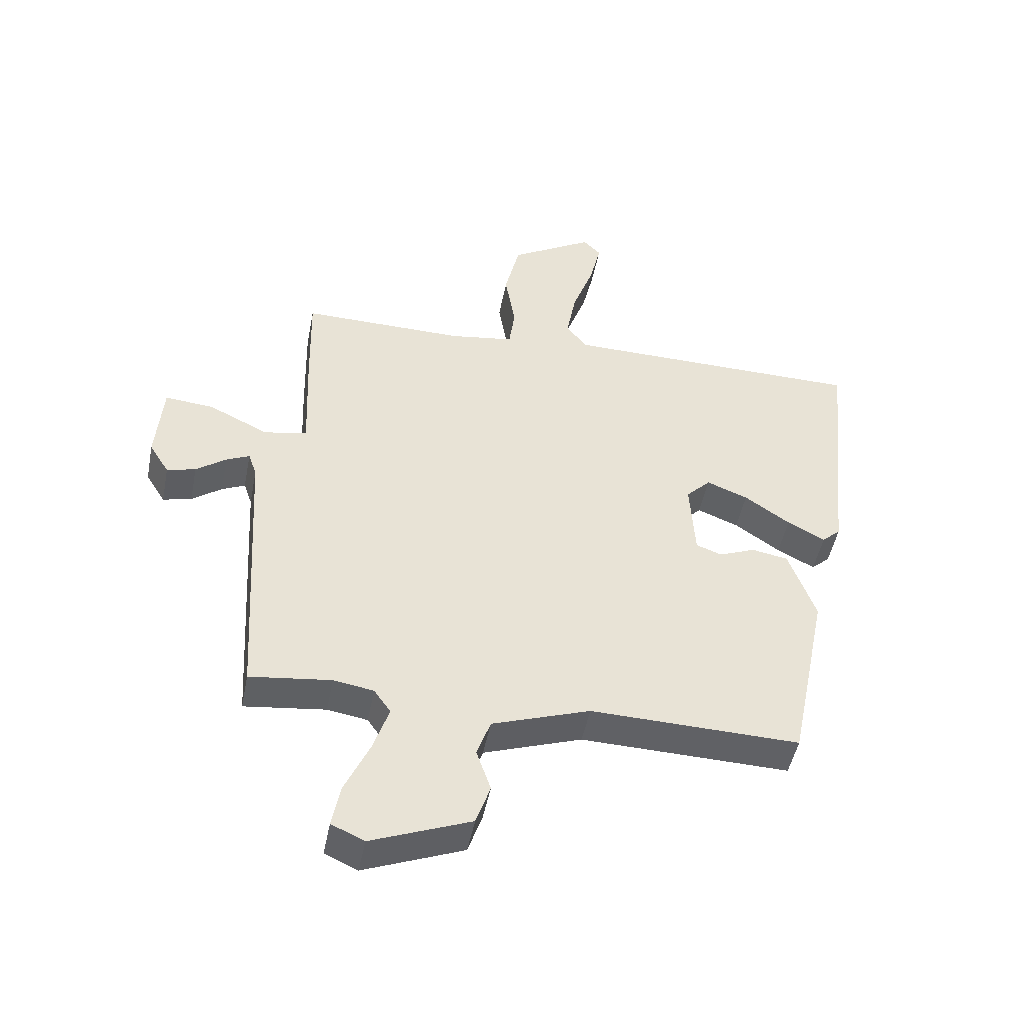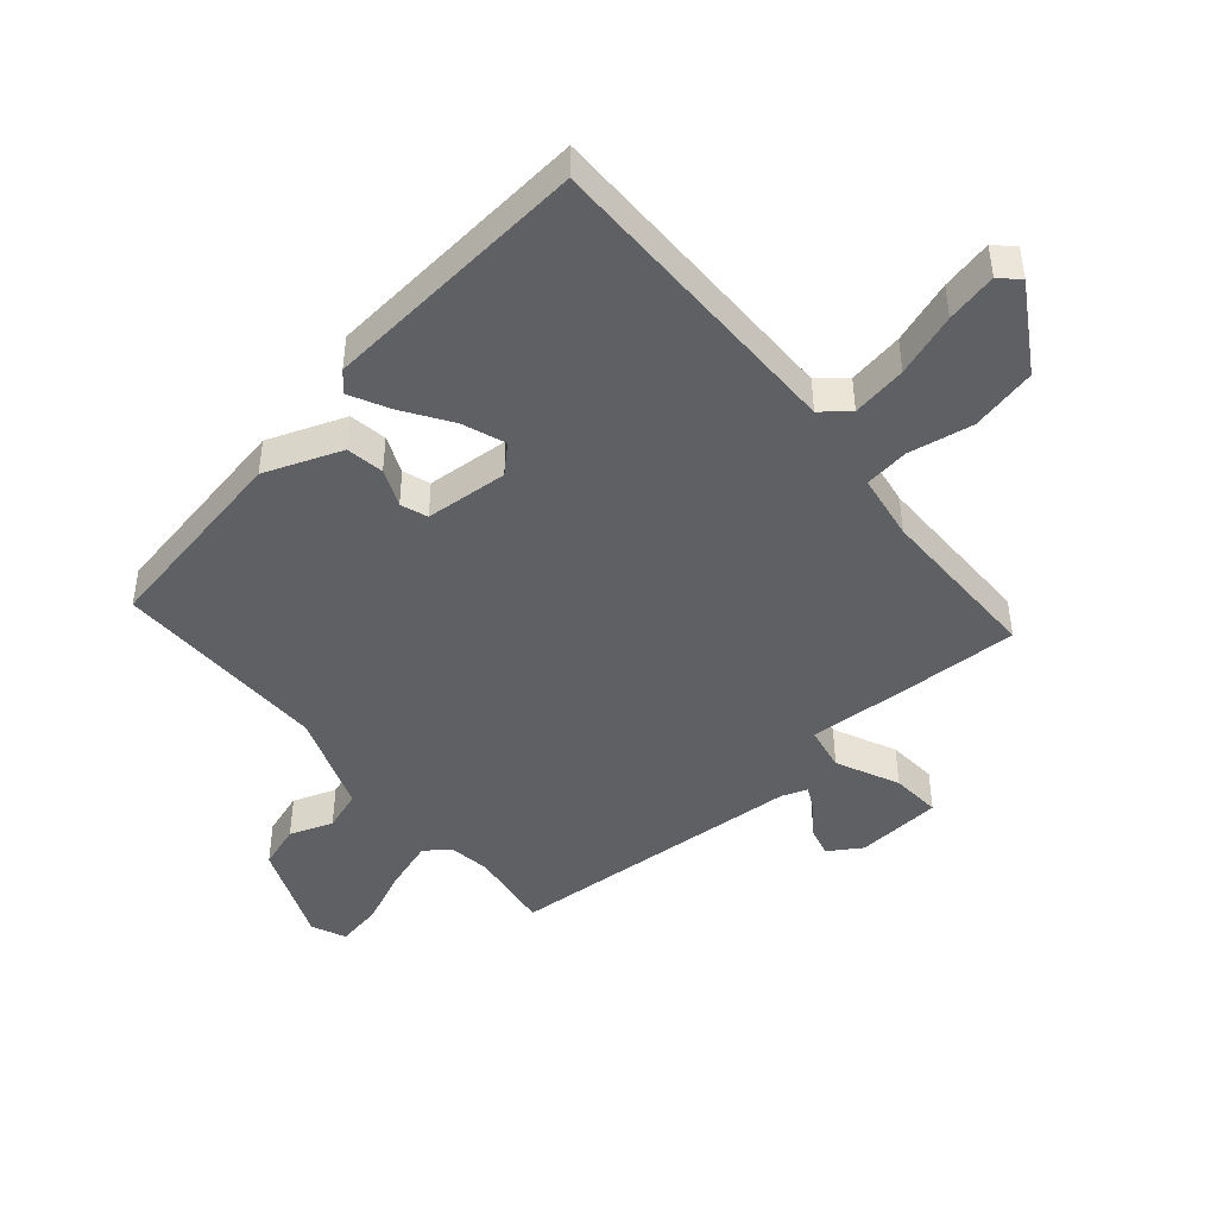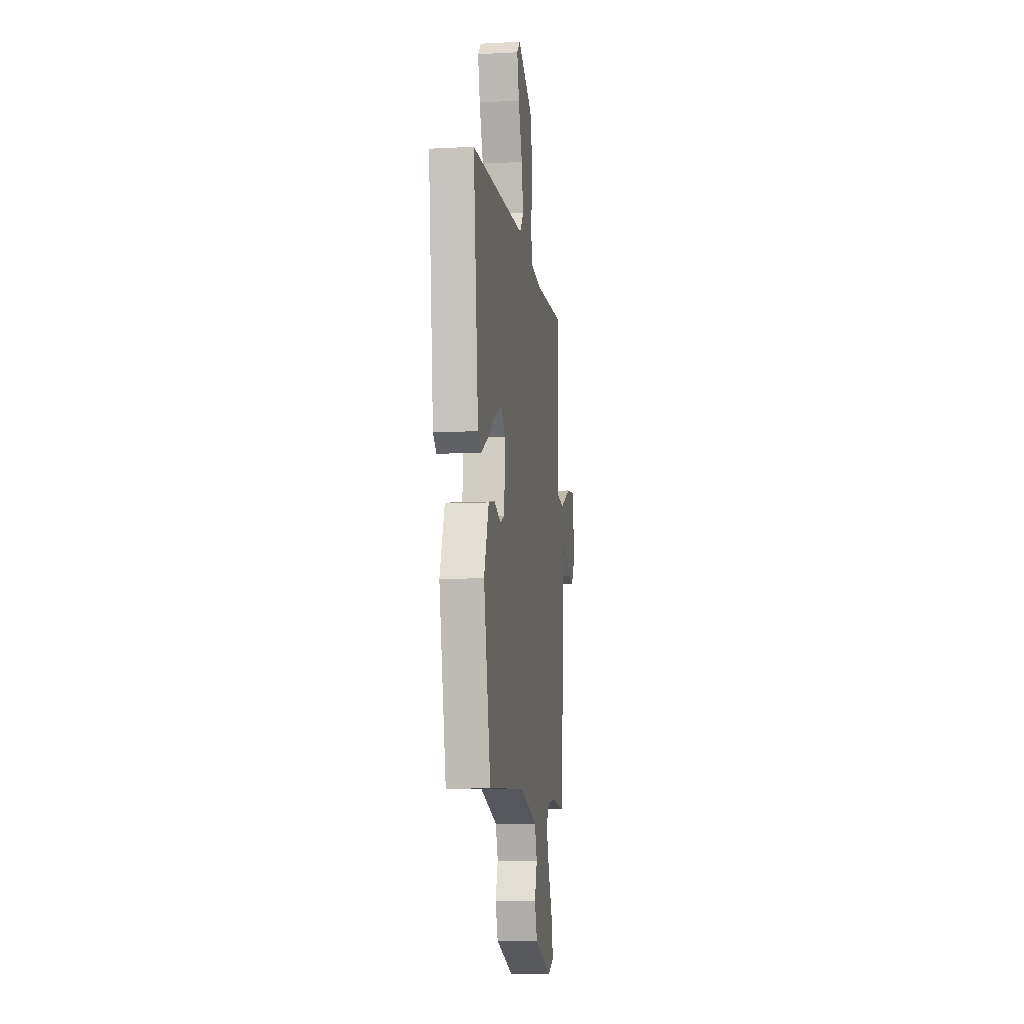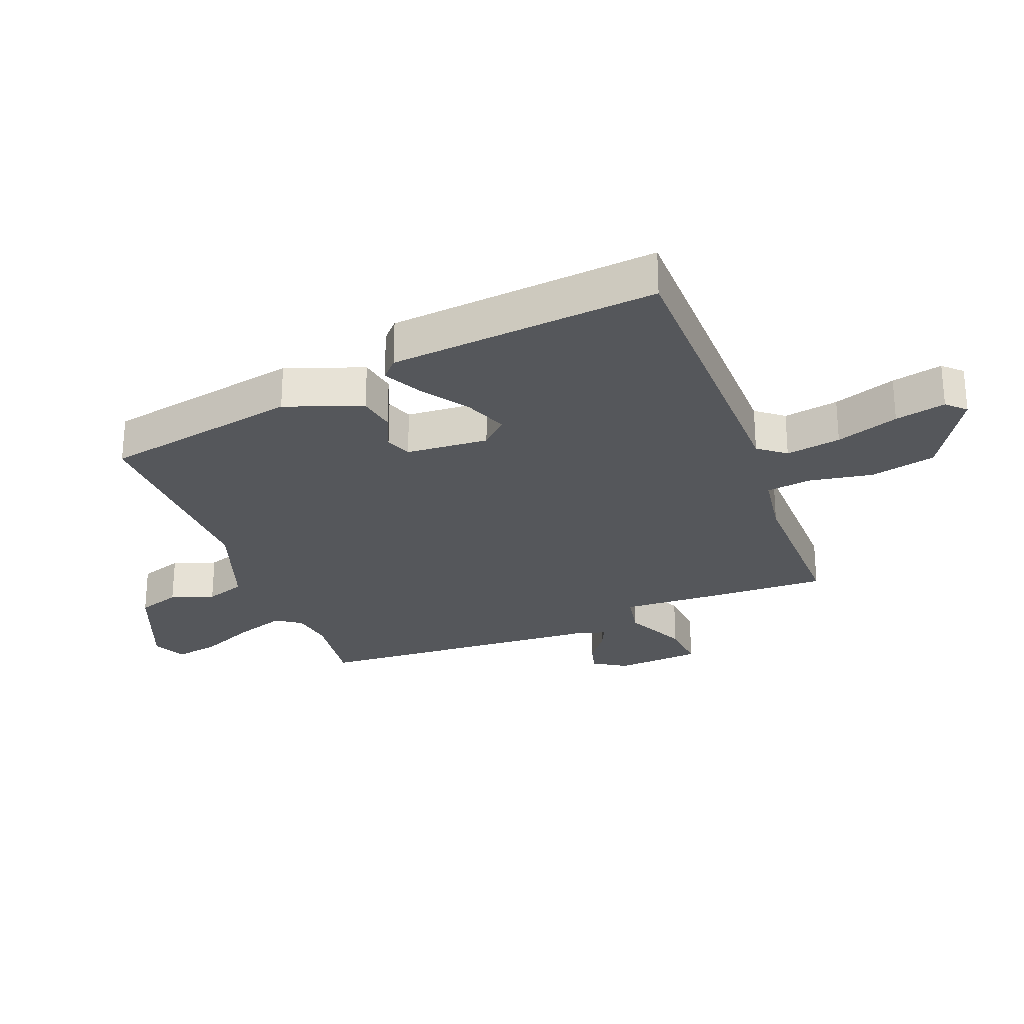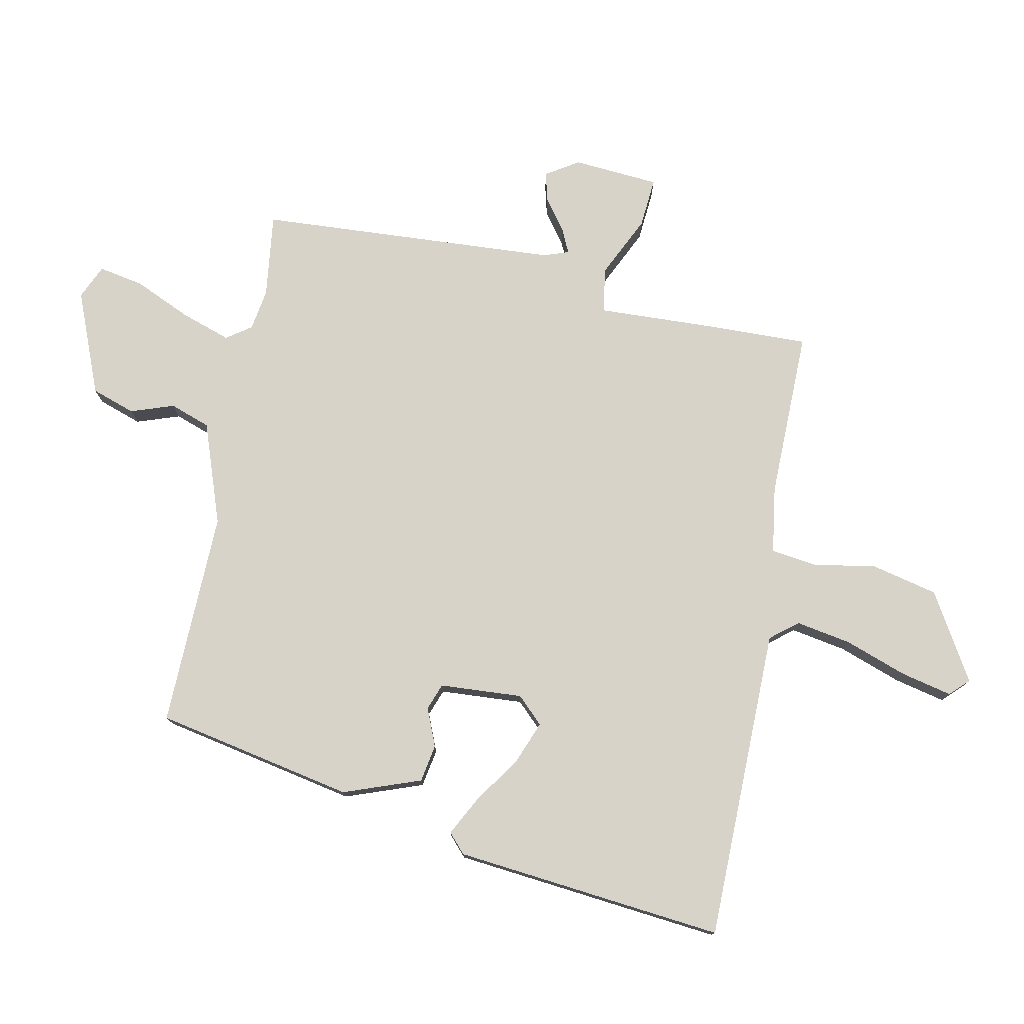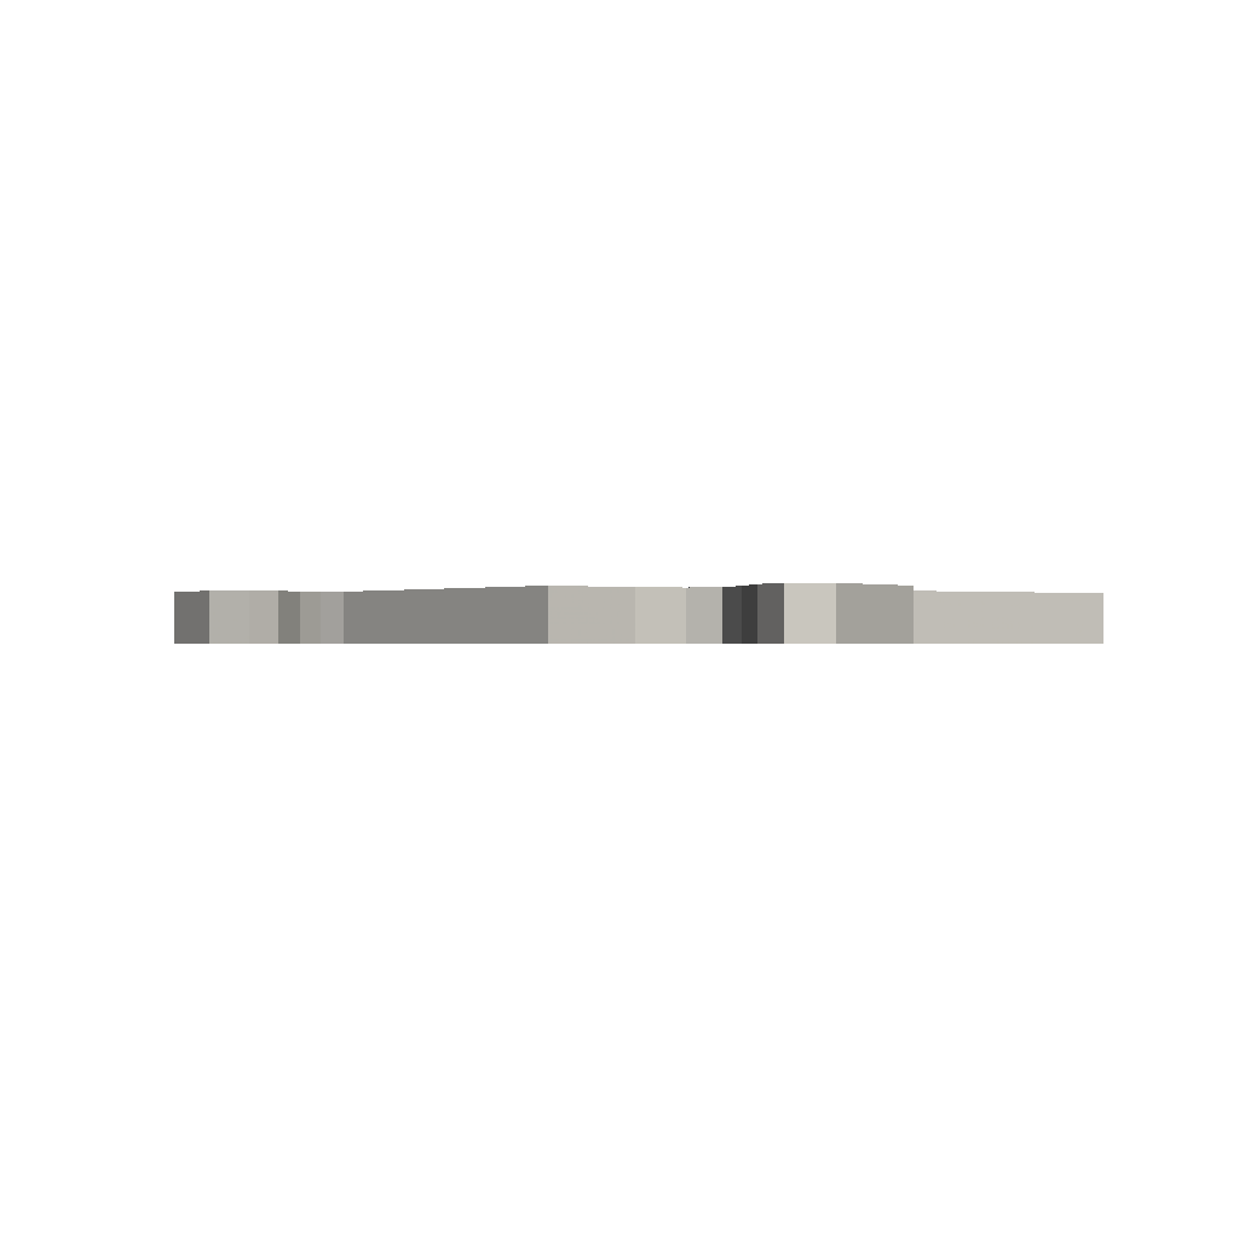
<metadata>
{"format":"obj","ext":"obj","renderer":"f3d","projection":"perspective","resolution":1024,"background":"white","views":[{"elev":-48.0,"azim":169.0,"up":"+Z"},{"elev":-45.1,"azim":-50.4,"up":"+Y"},{"elev":-8.5,"azim":-81.7,"up":"+Z"},{"elev":-26.7,"azim":-69.2,"up":"+Y"},{"elev":77.1,"azim":-78.8,"up":"+Y"},{"elev":-0.5,"azim":147.4,"up":"+Y"}]}
</metadata>
<code>
v 0.504 0.07 -0.5
v 0.368 0.07 -0.483
v 0.301 0.07 -0.494
v 0.273 0.07 -0.534
v 0.3 0.07 -0.614
v 0.341 0.07 -0.705
v 0.355 0.07 -0.778
v 0.3 0.07 -0.803
v 0.134 0.07 -0.737
v 0.11 0.07 -0.667
v 0.134 0.07 -0.597
v 0.111 0.07 -0.532
v -0.053 0.07 -0.475
v -0.403 0.07 -0.484
v -0.468 0.07 -0.164
v -0.423 0.07 -0.039
v -0.362 0.07 -0.028
v -0.301 0.07 -0.053
v -0.258 0.07 -0.037
v -0.25 0.07 0.097
v -0.291 0.07 0.139
v -0.36 0.07 0.112
v -0.436 0.07 0.06
v -0.499 0.07 0.027
v -0.53 0.07 0.055
v -0.576 0.07 0.491
v -0.069 0.07 0.496
v -0.034 0.07 0.54
v -0.05 0.07 0.629
v -0.086 0.07 0.73
v -0.105 0.07 0.812
v -0.076 0.07 0.842
v 0.064 0.07 0.759
v 0.089 0.07 0.652
v 0.072 0.07 0.549
v 0.082 0.07 0.476
v 0.19 0.07 0.46
v 0.463 0.07 0.463
v 0.459 0.07 0.29
v 0.452 0.07 0.11
v 0.524 0.07 0.097
v 0.624 0.07 0.145
v 0.705 0.07 0.152
v 0.716 0.07 0.013
v 0.683 0.07 -0.04
v 0.635 0.07 -0.028
v 0.585 0.07 0.009
v 0.546 0.07 0.027
v 0.532 0.07 -0.014
v 0.504 0 -0.5
v 0.368 0 -0.483
v 0.301 0 -0.494
v 0.273 0 -0.534
v 0.3 0 -0.614
v 0.341 0 -0.705
v 0.355 0 -0.778
v 0.3 0 -0.803
v 0.134 0 -0.737
v 0.11 0 -0.667
v 0.134 0 -0.597
v 0.111 0 -0.532
v -0.053 0 -0.475
v -0.403 0 -0.484
v -0.468 0 -0.164
v -0.423 0 -0.039
v -0.362 0 -0.028
v -0.301 0 -0.053
v -0.258 0 -0.037
v -0.25 0 0.097
v -0.291 0 0.139
v -0.36 0 0.112
v -0.436 0 0.06
v -0.499 0 0.027
v -0.53 0 0.055
v -0.576 0 0.491
v -0.069 0 0.496
v -0.034 0 0.54
v -0.05 0 0.629
v -0.086 0 0.73
v -0.105 0 0.812
v -0.076 0 0.842
v 0.064 0 0.759
v 0.089 0 0.652
v 0.072 0 0.549
v 0.082 0 0.476
v 0.19 0 0.46
v 0.463 0 0.463
v 0.459 0 0.29
v 0.452 0 0.11
v 0.524 0 0.097
v 0.624 0 0.145
v 0.705 0 0.152
v 0.716 0 0.013
v 0.683 0 -0.04
v 0.635 0 -0.028
v 0.585 0 0.009
v 0.546 0 0.027
v 0.532 0 -0.014
f 45 46 47
f 44 45 47
f 43 44 47
f 42 43 47
f 41 42 47
f 40 41 47 48
f 37 38 39 40
f 36 37 40
f 33 34 35
f 32 33 35
f 31 32 35
f 30 31 35
f 29 30 35
f 28 29 35 36
f 27 28 36 40
f 25 26 27
f 24 25 27
f 23 24 27
f 22 23 27
f 21 22 27
f 40 48 49
f 27 40 49
f 21 27 49
f 20 21 49
f 16 17 18
f 15 16 18
f 14 15 18
f 13 14 18
f 12 13 18 19
f 9 10 11
f 8 9 11
f 7 8 11
f 6 7 11
f 5 6 11
f 4 5 11 12
f 19 20 49
f 12 19 49
f 4 12 49
f 3 4 49
f 2 3 49
f 1 2 49
f 96 95 94
f 96 94 93
f 96 93 92
f 96 92 91
f 96 91 90
f 97 96 90 89
f 89 88 87 86
f 89 86 85
f 84 83 82
f 84 82 81
f 84 81 80
f 84 80 79
f 84 79 78
f 85 84 78 77
f 89 85 77 76
f 76 75 74
f 76 74 73
f 76 73 72
f 76 72 71
f 76 71 70
f 98 97 89
f 98 89 76
f 98 76 70
f 98 70 69
f 67 66 65
f 67 65 64
f 67 64 63
f 67 63 62
f 68 67 62 61
f 60 59 58
f 60 58 57
f 60 57 56
f 60 56 55
f 60 55 54
f 61 60 54 53
f 98 69 68
f 98 68 61
f 98 61 53
f 98 53 52
f 98 52 51
f 98 51 50
f 1 50 51 2
f 2 51 52 3
f 3 52 53 4
f 4 53 54 5
f 5 54 55 6
f 6 55 56 7
f 7 56 57 8
f 8 57 58 9
f 9 58 59 10
f 10 59 60 11
f 11 60 61 12
f 12 61 62 13
f 13 62 63 14
f 14 63 64 15
f 15 64 65 16
f 16 65 66 17
f 17 66 67 18
f 18 67 68 19
f 19 68 69 20
f 20 69 70 21
f 21 70 71 22
f 22 71 72 23
f 23 72 73 24
f 24 73 74 25
f 25 74 75 26
f 26 75 76 27
f 27 76 77 28
f 28 77 78 29
f 29 78 79 30
f 30 79 80 31
f 31 80 81 32
f 32 81 82 33
f 33 82 83 34
f 34 83 84 35
f 35 84 85 36
f 36 85 86 37
f 37 86 87 38
f 38 87 88 39
f 39 88 89 40
f 40 89 90 41
f 41 90 91 42
f 42 91 92 43
f 43 92 93 44
f 44 93 94 45
f 45 94 95 46
f 46 95 96 47
f 47 96 97 48
f 48 97 98 49
f 49 98 50 1

</code>
